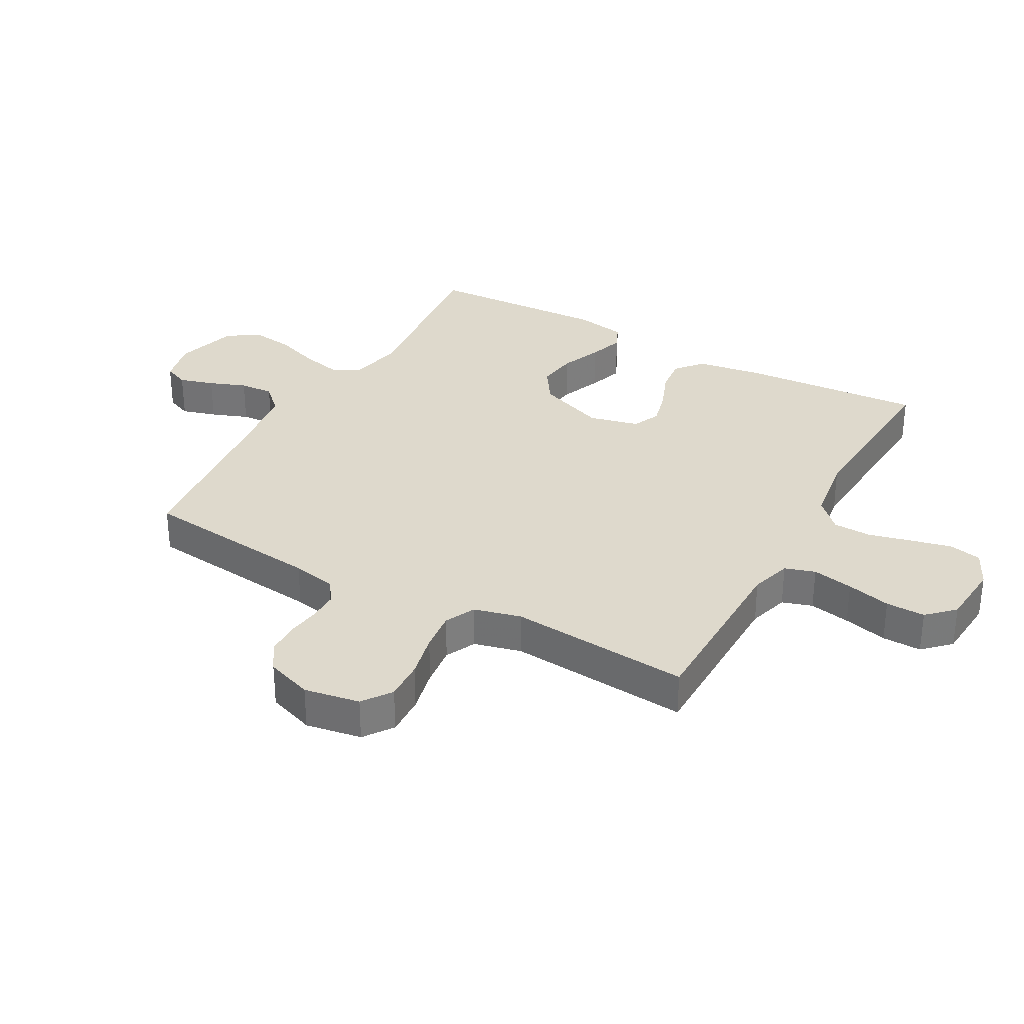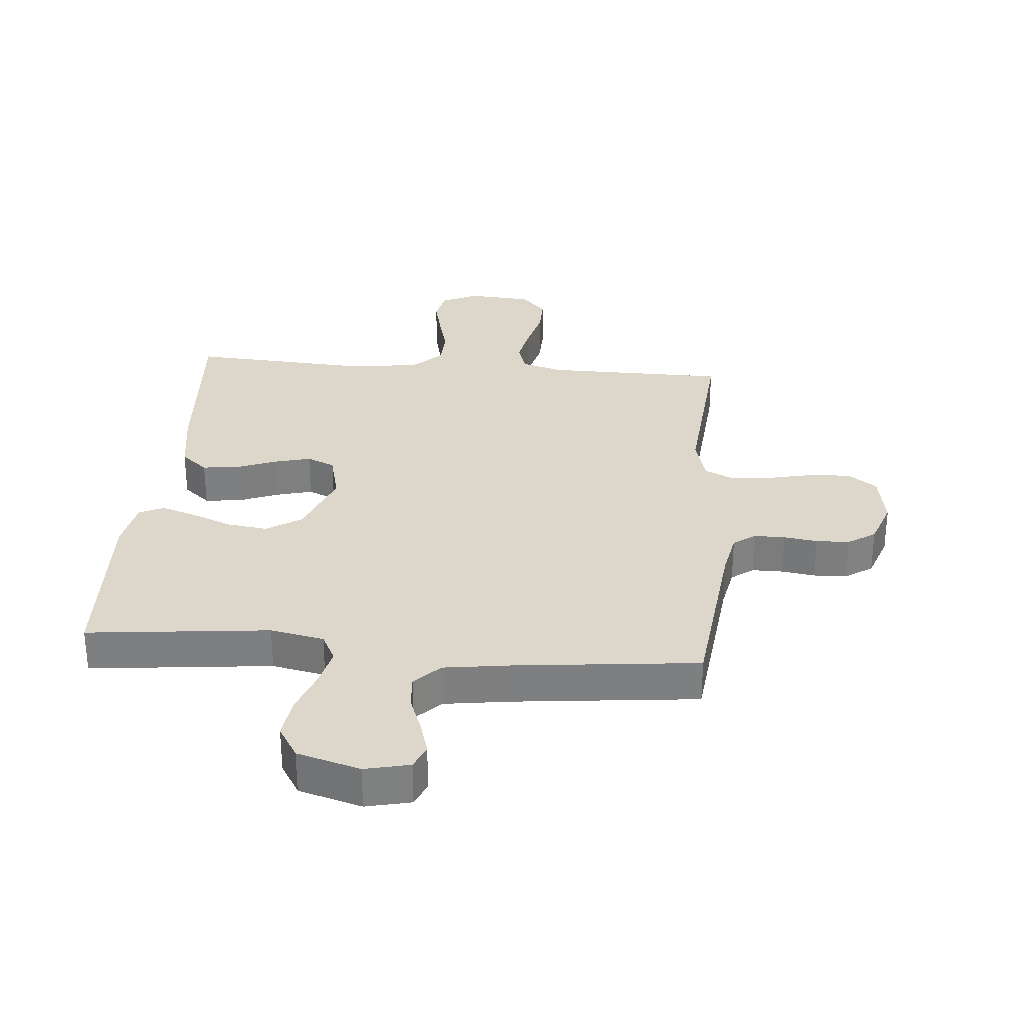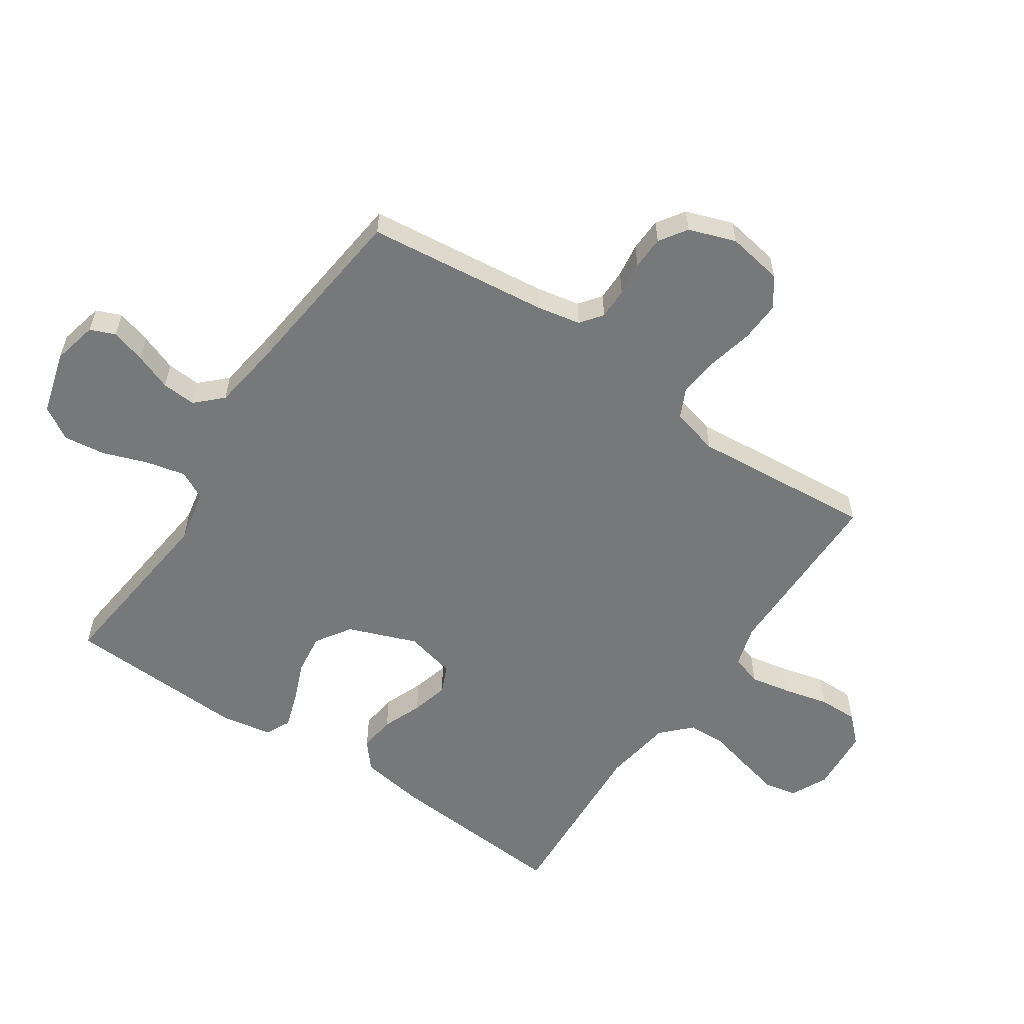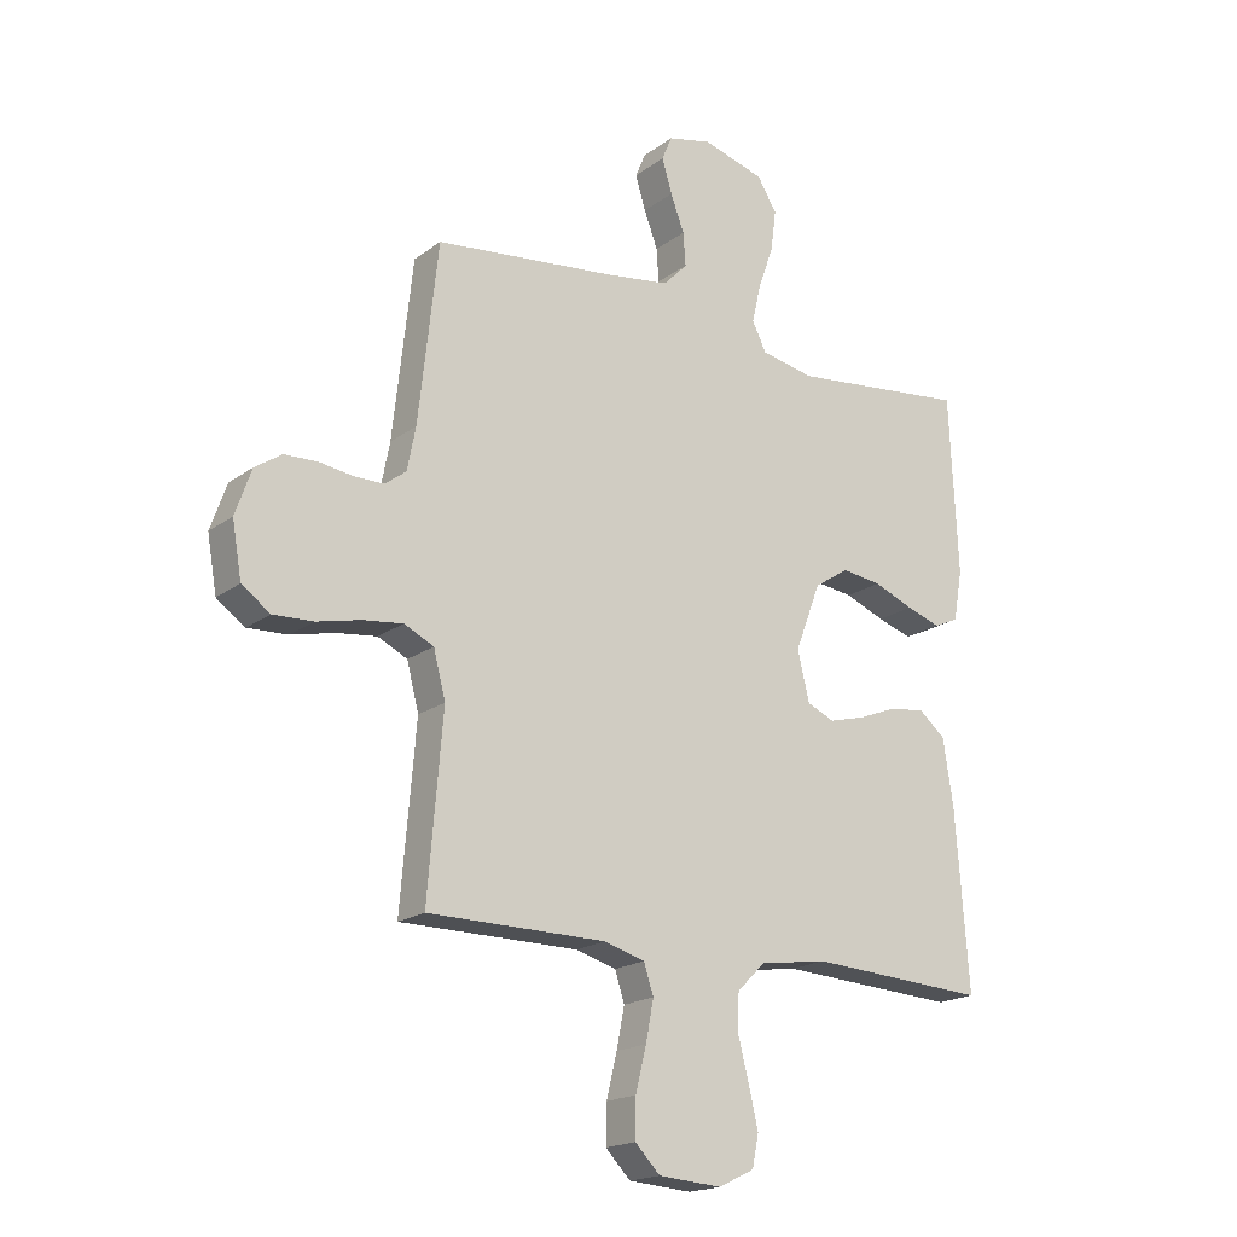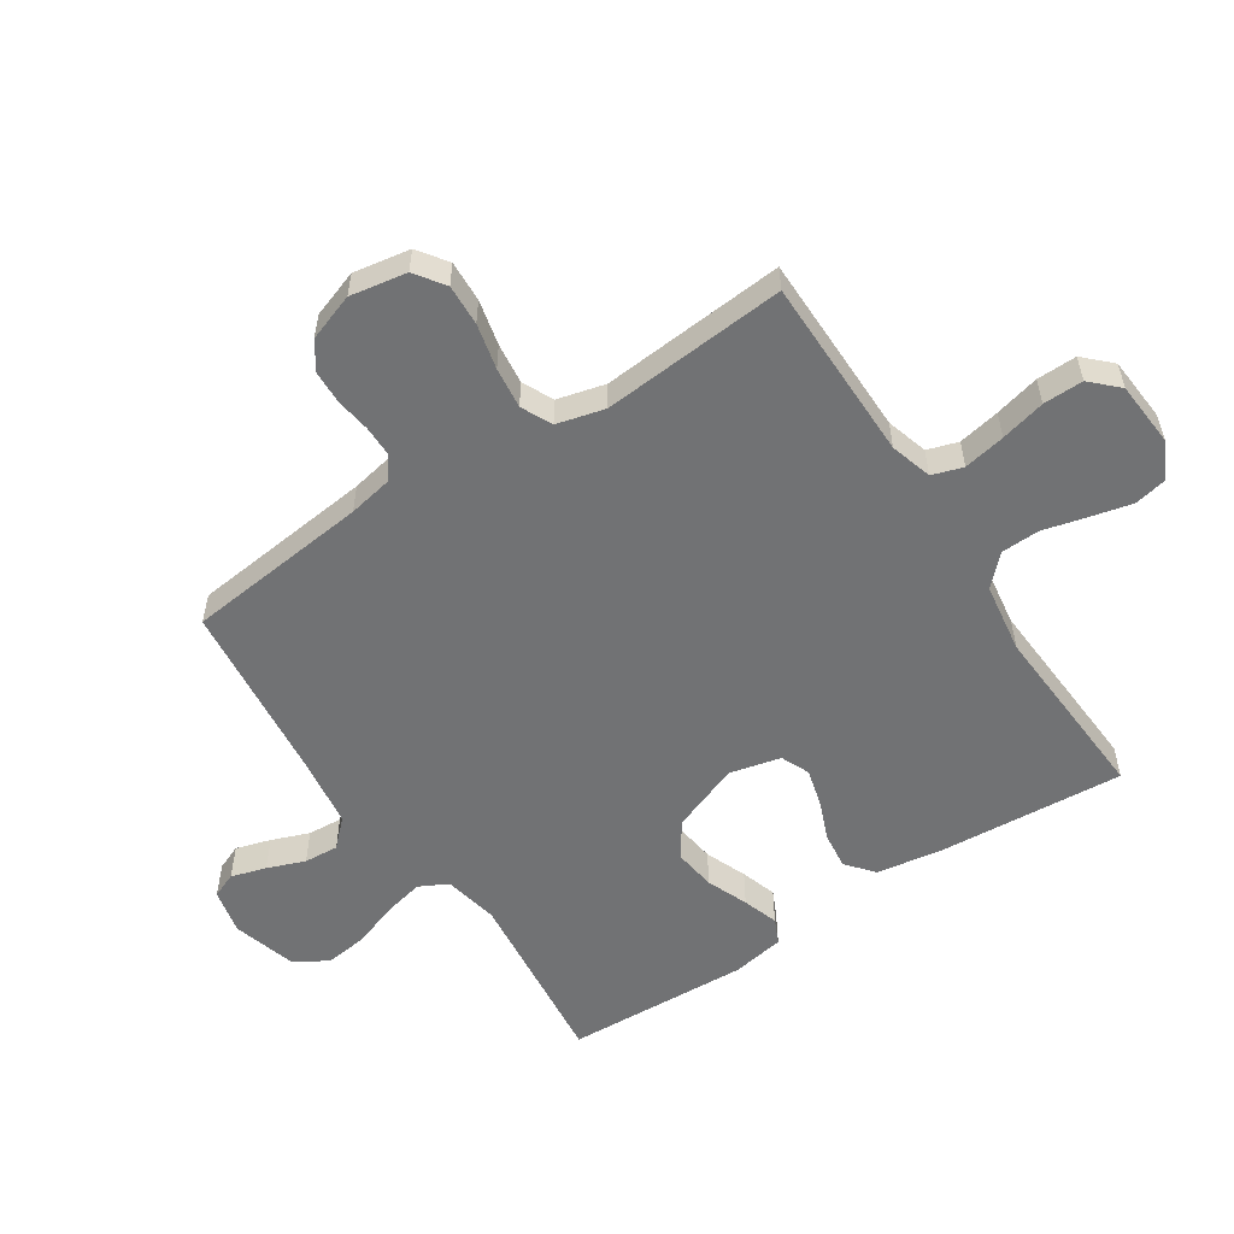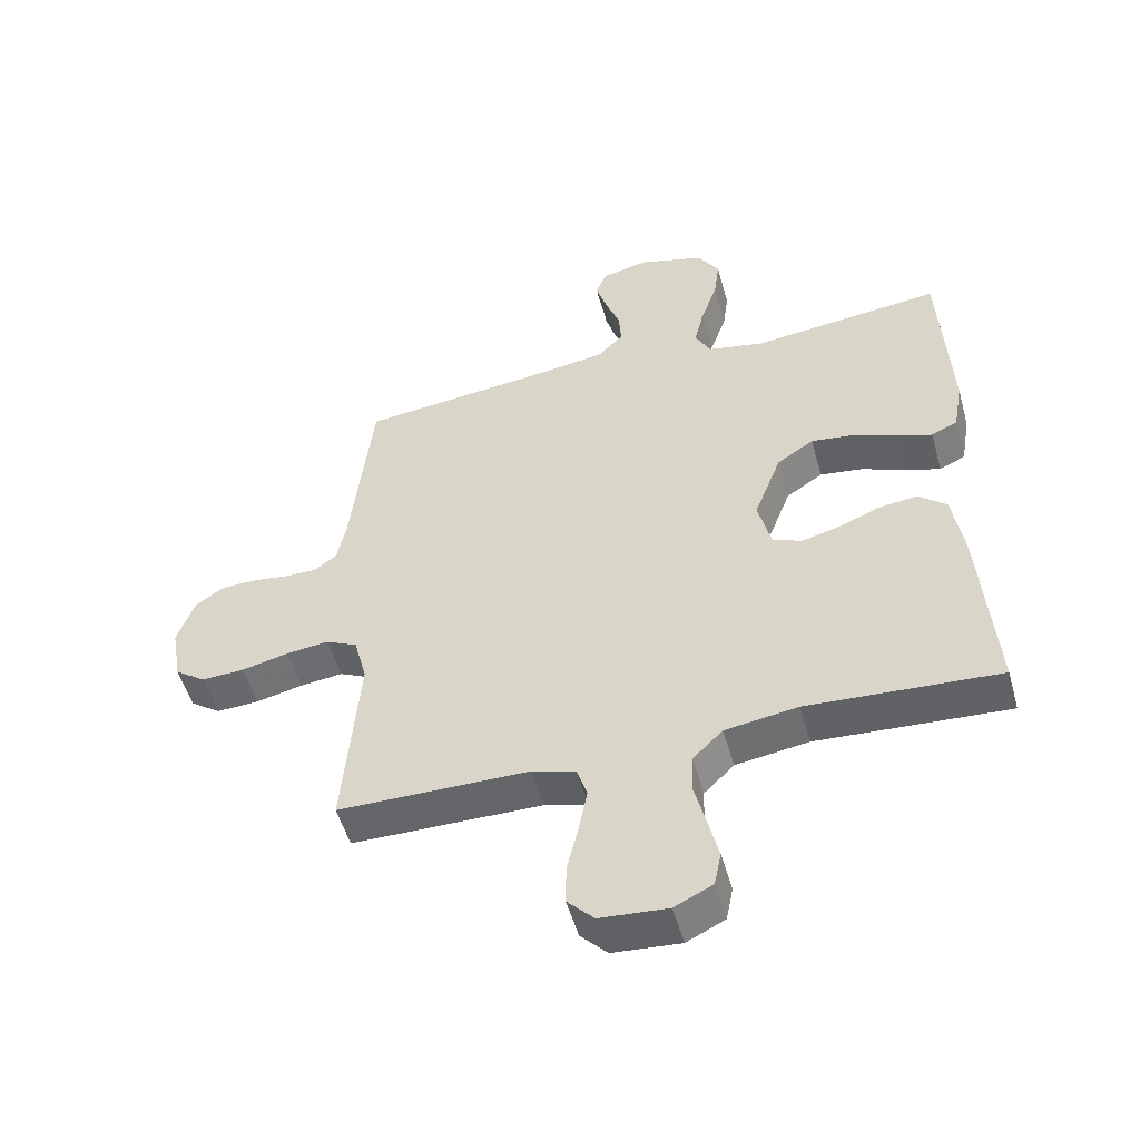
<metadata>
{"format":"obj","ext":"obj","renderer":"f3d","projection":"perspective","resolution":1024,"background":"white","views":[{"elev":32.2,"azim":119.1,"up":"+Y"},{"elev":30.5,"azim":5.0,"up":"+Y"},{"elev":-57.4,"azim":56.0,"up":"+Y"},{"elev":-18.6,"azim":143.9,"up":"+Z"},{"elev":-55.5,"azim":123.3,"up":"+Y"},{"elev":-51.8,"azim":-164.5,"up":"+Z"}]}
</metadata>
<code>
v 0.5 0.07 0.5
v 0.533 0.07 0.2
v 0.547 0.07 0.128
v 0.583 0.07 0.101
v 0.634 0.07 0.101
v 0.69 0.07 0.109
v 0.745 0.07 0.107
v 0.79 0.07 0.077
v 0.817 0.07 0
v 0.801 0.07 -0.092
v 0.753 0.07 -0.126
v 0.686 0.07 -0.123
v 0.612 0.07 -0.106
v 0.545 0.07 -0.098
v 0.495 0.07 -0.122
v 0.475 0.07 -0.2
v 0.5 0.07 -0.5
v 0.2 0.07 -0.502
v 0.132 0.07 -0.522
v 0.116 0.07 -0.572
v 0.129 0.07 -0.64
v 0.147 0.07 -0.713
v 0.148 0.07 -0.778
v 0.106 0.07 -0.821
v 0 0.07 -0.829
v -0.06 0.07 -0.8
v -0.071 0.07 -0.746
v -0.055 0.07 -0.679
v -0.037 0.07 -0.608
v -0.039 0.07 -0.545
v -0.086 0.07 -0.499
v -0.2 0.07 -0.482
v -0.5 0.07 -0.5
v -0.478 0.07 -0.2
v -0.461 0.07 -0.091
v -0.417 0.07 -0.054
v -0.357 0.07 -0.061
v -0.292 0.07 -0.087
v -0.231 0.07 -0.103
v -0.185 0.07 -0.083
v -0.165 0.07 0
v -0.208 0.07 0.113
v -0.266 0.07 0.151
v -0.333 0.07 0.142
v -0.4 0.07 0.115
v -0.458 0.07 0.096
v -0.499 0.07 0.115
v -0.514 0.07 0.2
v -0.5 0.07 0.5
v -0.2 0.07 0.467
v -0.111 0.07 0.485
v -0.087 0.07 0.532
v -0.102 0.07 0.597
v -0.128 0.07 0.67
v -0.137 0.07 0.739
v -0.104 0.07 0.793
v 0 0.07 0.823
v 0.074 0.07 0.806
v 0.091 0.07 0.765
v 0.074 0.07 0.708
v 0.051 0.07 0.647
v 0.047 0.07 0.591
v 0.088 0.07 0.549
v 0.2 0.07 0.533
v 0.5 0 0.5
v 0.533 0 0.2
v 0.547 0 0.128
v 0.583 0 0.101
v 0.634 0 0.101
v 0.69 0 0.109
v 0.745 0 0.107
v 0.79 0 0.077
v 0.817 0 0
v 0.801 0 -0.092
v 0.753 0 -0.126
v 0.686 0 -0.123
v 0.612 0 -0.106
v 0.545 0 -0.098
v 0.495 0 -0.122
v 0.475 0 -0.2
v 0.5 0 -0.5
v 0.2 0 -0.502
v 0.132 0 -0.522
v 0.116 0 -0.572
v 0.129 0 -0.64
v 0.147 0 -0.713
v 0.148 0 -0.778
v 0.106 0 -0.821
v 0 0 -0.829
v -0.06 0 -0.8
v -0.071 0 -0.746
v -0.055 0 -0.679
v -0.037 0 -0.608
v -0.039 0 -0.545
v -0.086 0 -0.499
v -0.2 0 -0.482
v -0.5 0 -0.5
v -0.478 0 -0.2
v -0.461 0 -0.091
v -0.417 0 -0.054
v -0.357 0 -0.061
v -0.292 0 -0.087
v -0.231 0 -0.103
v -0.185 0 -0.083
v -0.165 0 0
v -0.208 0 0.113
v -0.266 0 0.151
v -0.333 0 0.142
v -0.4 0 0.115
v -0.458 0 0.096
v -0.499 0 0.115
v -0.514 0 0.2
v -0.5 0 0.5
v -0.2 0 0.467
v -0.111 0 0.485
v -0.087 0 0.532
v -0.102 0 0.597
v -0.128 0 0.67
v -0.137 0 0.739
v -0.104 0 0.793
v 0 0 0.823
v 0.074 0 0.806
v 0.091 0 0.765
v 0.074 0 0.708
v 0.051 0 0.647
v 0.047 0 0.591
v 0.088 0 0.549
v 0.2 0 0.533
f 59 60 61
f 58 59 61
f 57 58 61
f 56 57 61
f 55 56 61
f 54 55 61
f 53 54 61
f 52 53 61 62
f 51 52 62 63
f 48 49 50
f 47 48 50
f 46 47 50
f 45 46 50
f 44 45 50
f 43 44 50 51
f 51 63 64
f 43 51 64
f 42 43 64
f 36 37 38
f 35 36 38
f 34 35 38
f 33 34 38
f 32 33 38
f 31 32 38 39
f 30 31 39 40
f 27 28 29
f 26 27 29
f 25 26 29
f 24 25 29
f 23 24 29
f 22 23 29
f 21 22 29
f 20 21 29 30
f 30 40 41
f 20 30 41
f 19 20 41
f 16 17 18
f 64 1 2
f 42 64 2
f 41 42 2
f 19 41 2
f 18 19 2
f 16 18 2
f 15 16 2
f 11 12 13
f 10 11 13
f 9 10 13
f 8 9 13
f 7 8 13
f 6 7 13
f 5 6 13
f 14 15 2 3
f 4 5 13 14
f 3 4 14
f 125 124 123
f 125 123 122
f 125 122 121
f 125 121 120
f 125 120 119
f 125 119 118
f 125 118 117
f 126 125 117 116
f 127 126 116 115
f 114 113 112
f 114 112 111
f 114 111 110
f 114 110 109
f 114 109 108
f 115 114 108 107
f 128 127 115
f 128 115 107
f 128 107 106
f 102 101 100
f 102 100 99
f 102 99 98
f 102 98 97
f 102 97 96
f 103 102 96 95
f 104 103 95 94
f 93 92 91
f 93 91 90
f 93 90 89
f 93 89 88
f 93 88 87
f 93 87 86
f 93 86 85
f 94 93 85 84
f 105 104 94
f 105 94 84
f 105 84 83
f 82 81 80
f 66 65 128
f 66 128 106
f 66 106 105
f 66 105 83
f 66 83 82
f 66 82 80
f 66 80 79
f 77 76 75
f 77 75 74
f 77 74 73
f 77 73 72
f 77 72 71
f 77 71 70
f 77 70 69
f 67 66 79 78
f 78 77 69 68
f 78 68 67
f 1 65 66 2
f 2 66 67 3
f 3 67 68 4
f 4 68 69 5
f 5 69 70 6
f 6 70 71 7
f 7 71 72 8
f 8 72 73 9
f 9 73 74 10
f 10 74 75 11
f 11 75 76 12
f 12 76 77 13
f 13 77 78 14
f 14 78 79 15
f 15 79 80 16
f 16 80 81 17
f 17 81 82 18
f 18 82 83 19
f 19 83 84 20
f 20 84 85 21
f 21 85 86 22
f 22 86 87 23
f 23 87 88 24
f 24 88 89 25
f 25 89 90 26
f 26 90 91 27
f 27 91 92 28
f 28 92 93 29
f 29 93 94 30
f 30 94 95 31
f 31 95 96 32
f 32 96 97 33
f 33 97 98 34
f 34 98 99 35
f 35 99 100 36
f 36 100 101 37
f 37 101 102 38
f 38 102 103 39
f 39 103 104 40
f 40 104 105 41
f 41 105 106 42
f 42 106 107 43
f 43 107 108 44
f 44 108 109 45
f 45 109 110 46
f 46 110 111 47
f 47 111 112 48
f 48 112 113 49
f 49 113 114 50
f 50 114 115 51
f 51 115 116 52
f 52 116 117 53
f 53 117 118 54
f 54 118 119 55
f 55 119 120 56
f 56 120 121 57
f 57 121 122 58
f 58 122 123 59
f 59 123 124 60
f 60 124 125 61
f 61 125 126 62
f 62 126 127 63
f 63 127 128 64
f 64 128 65 1

</code>
